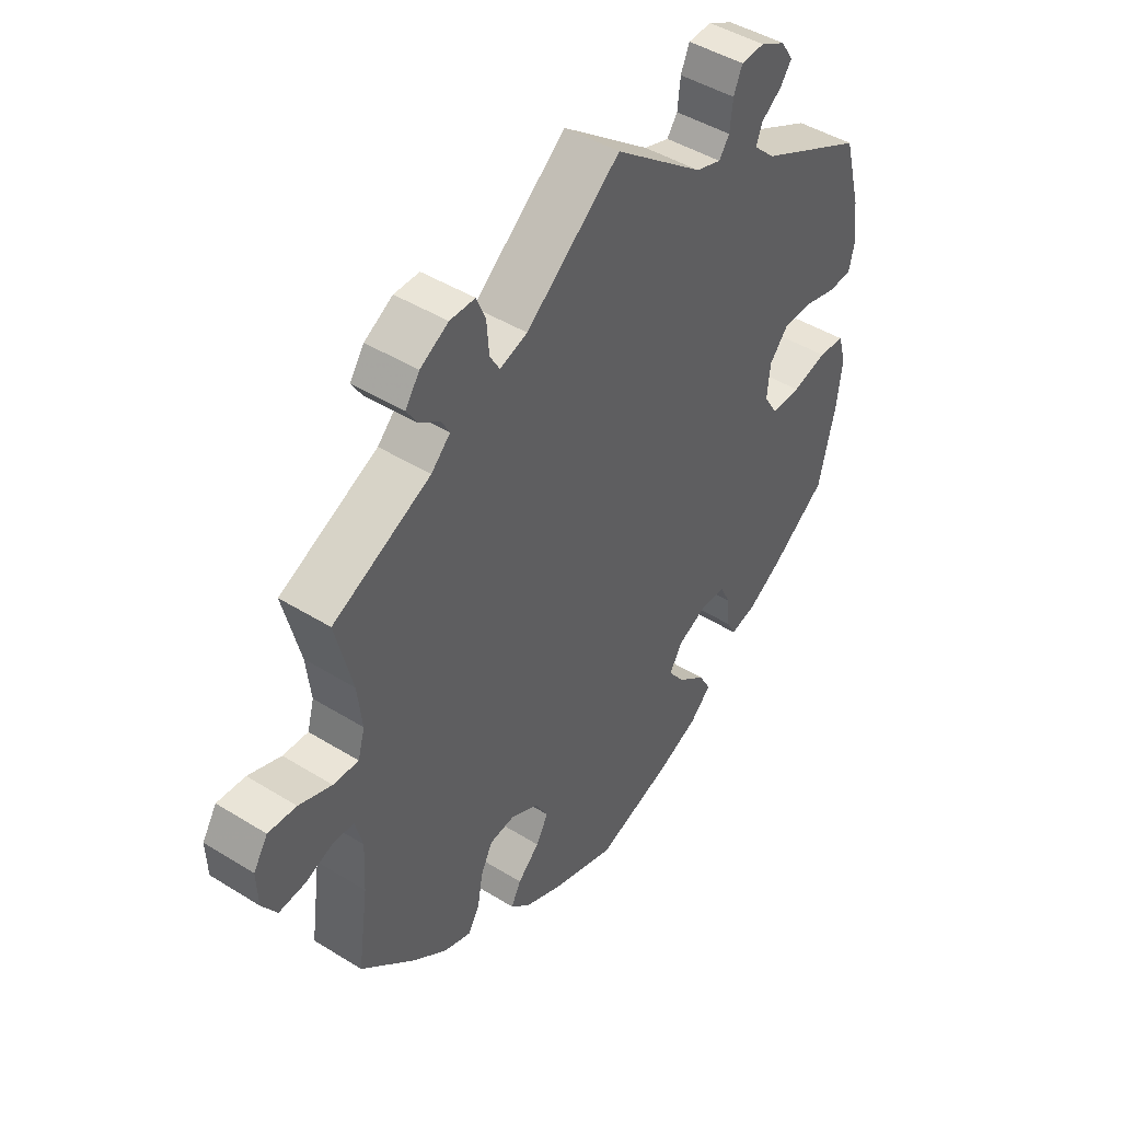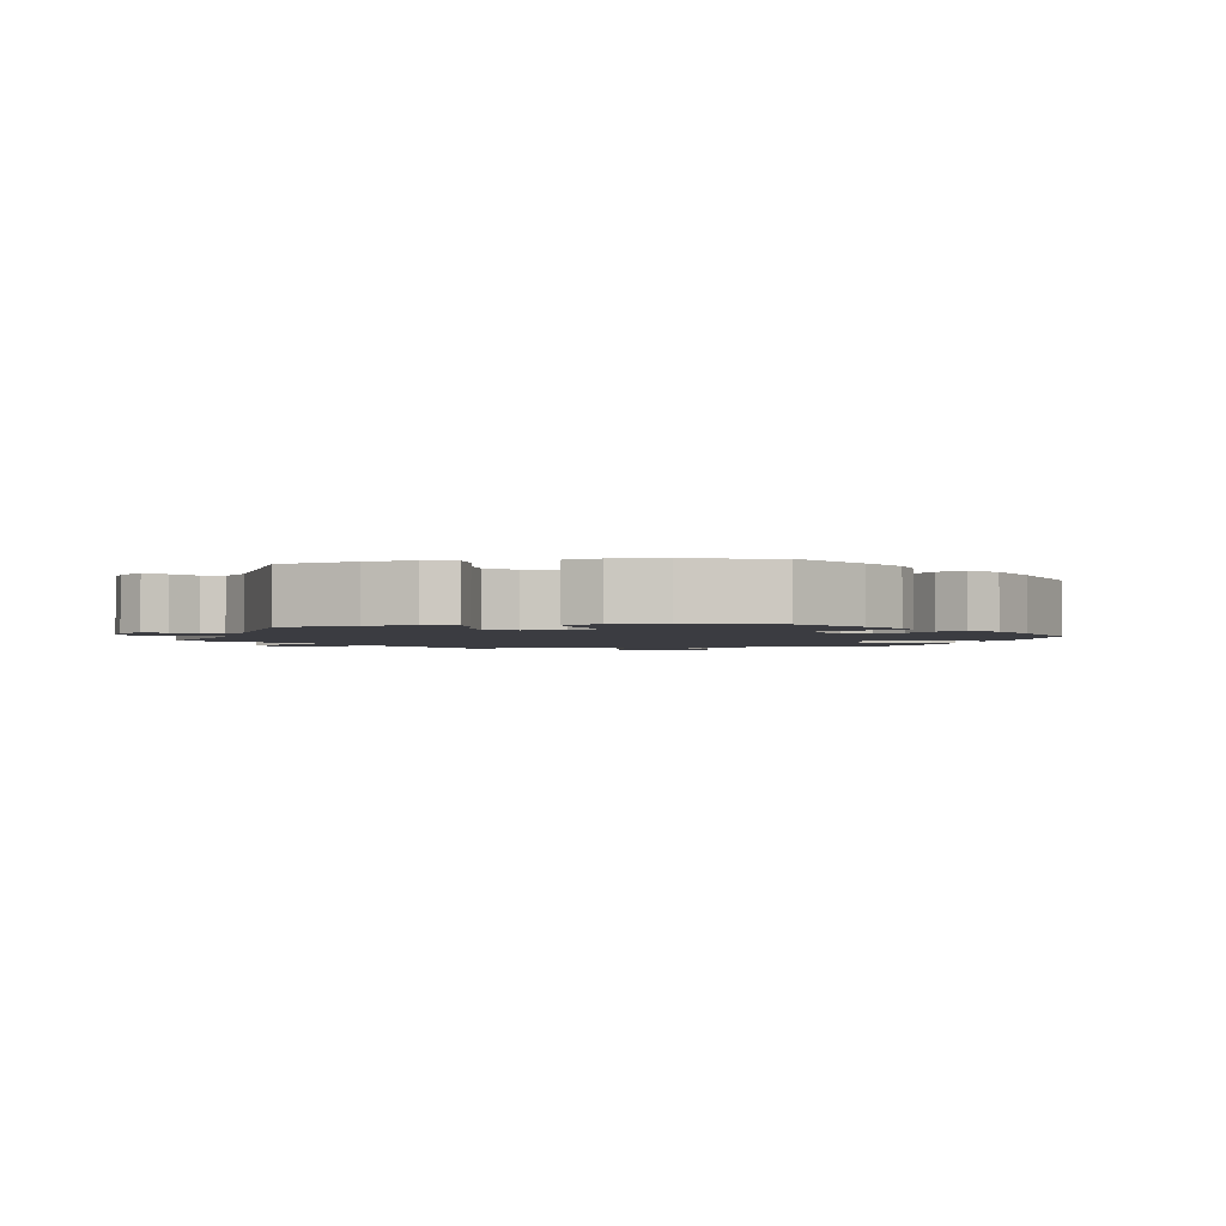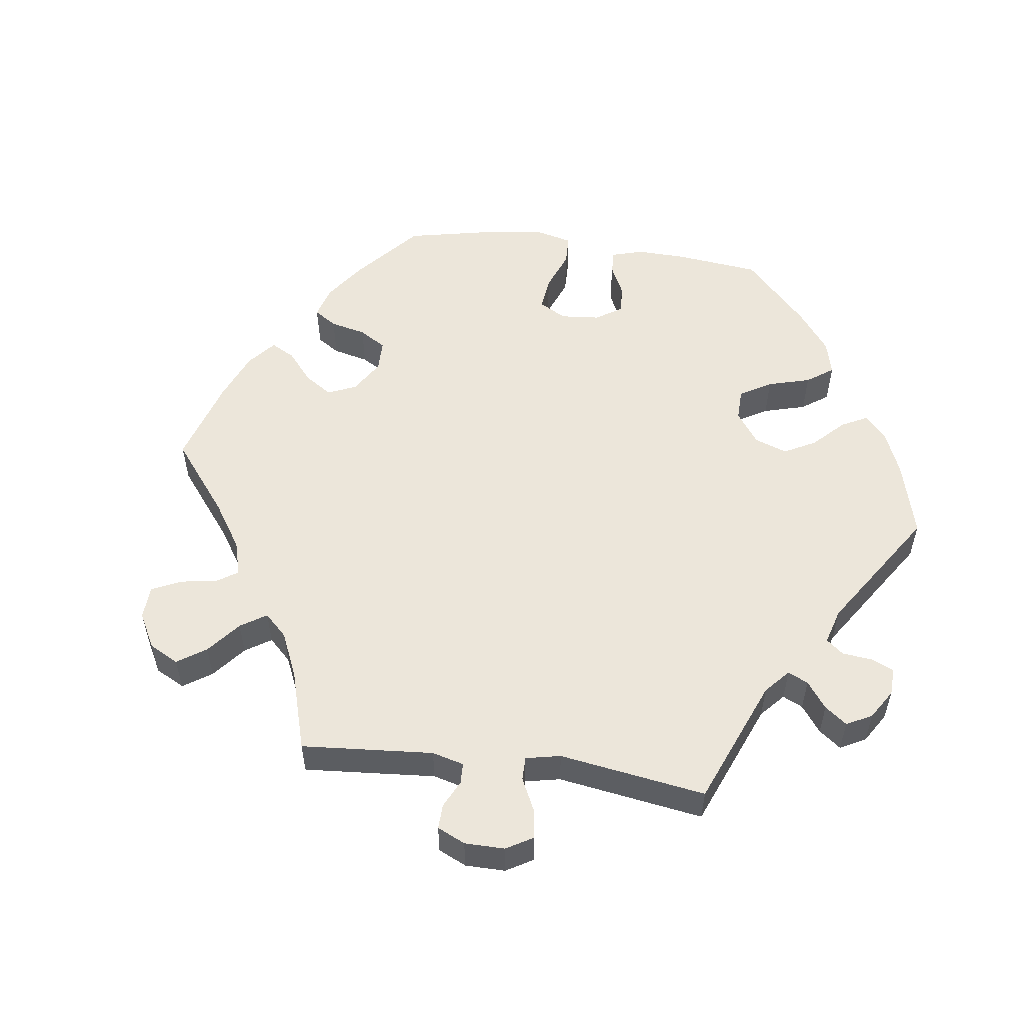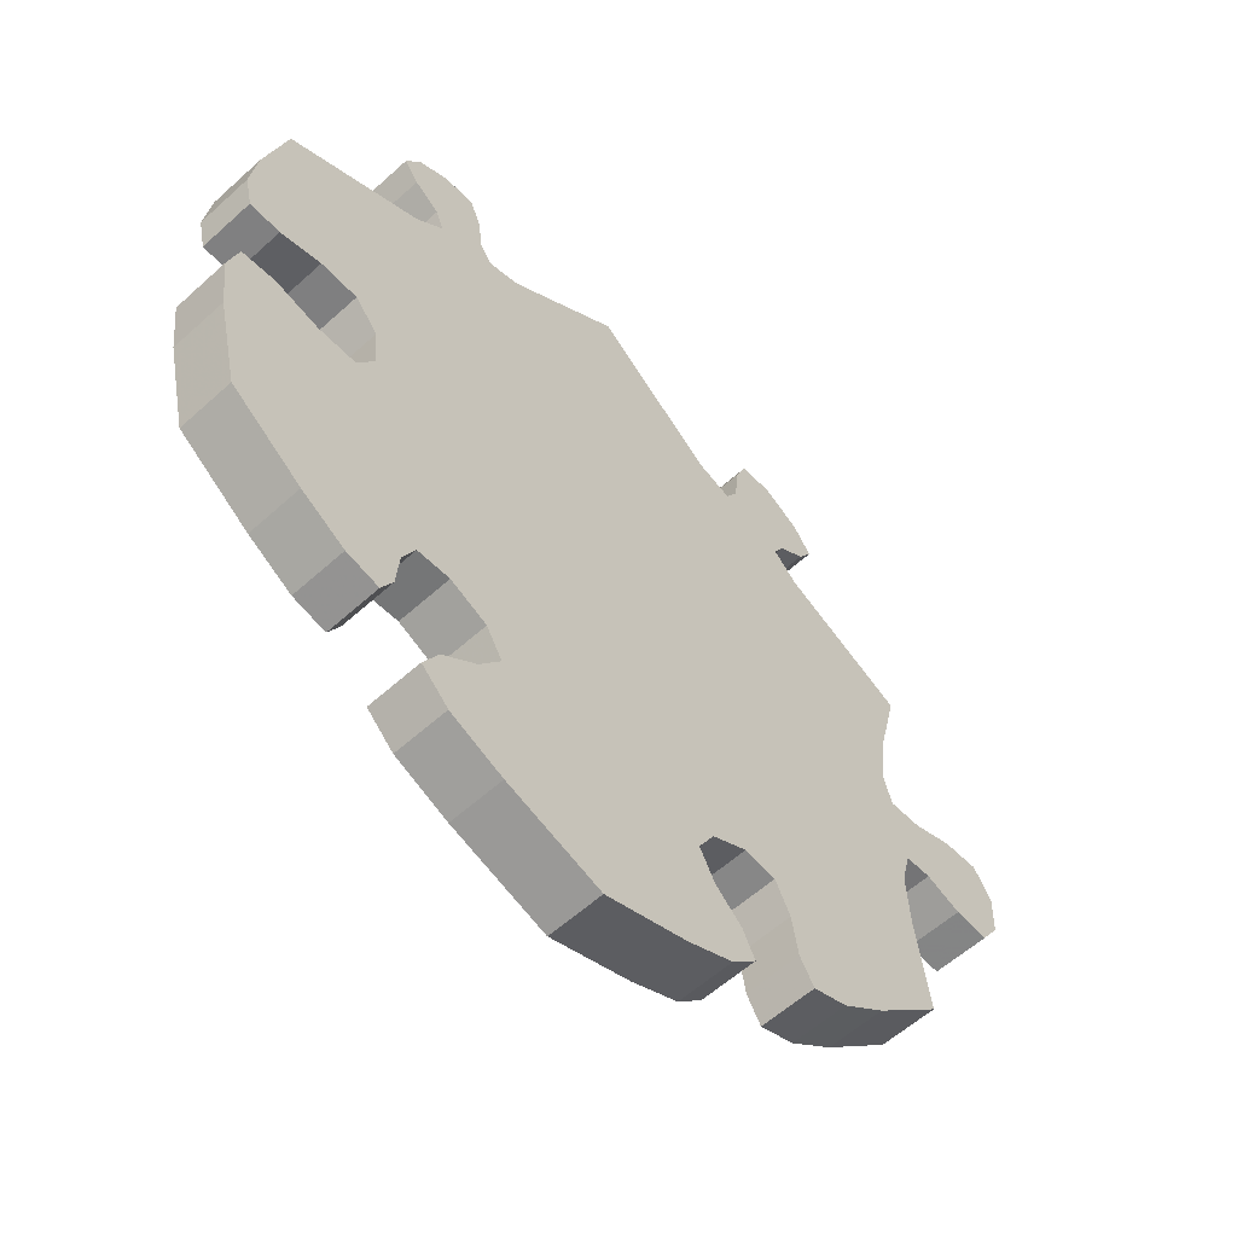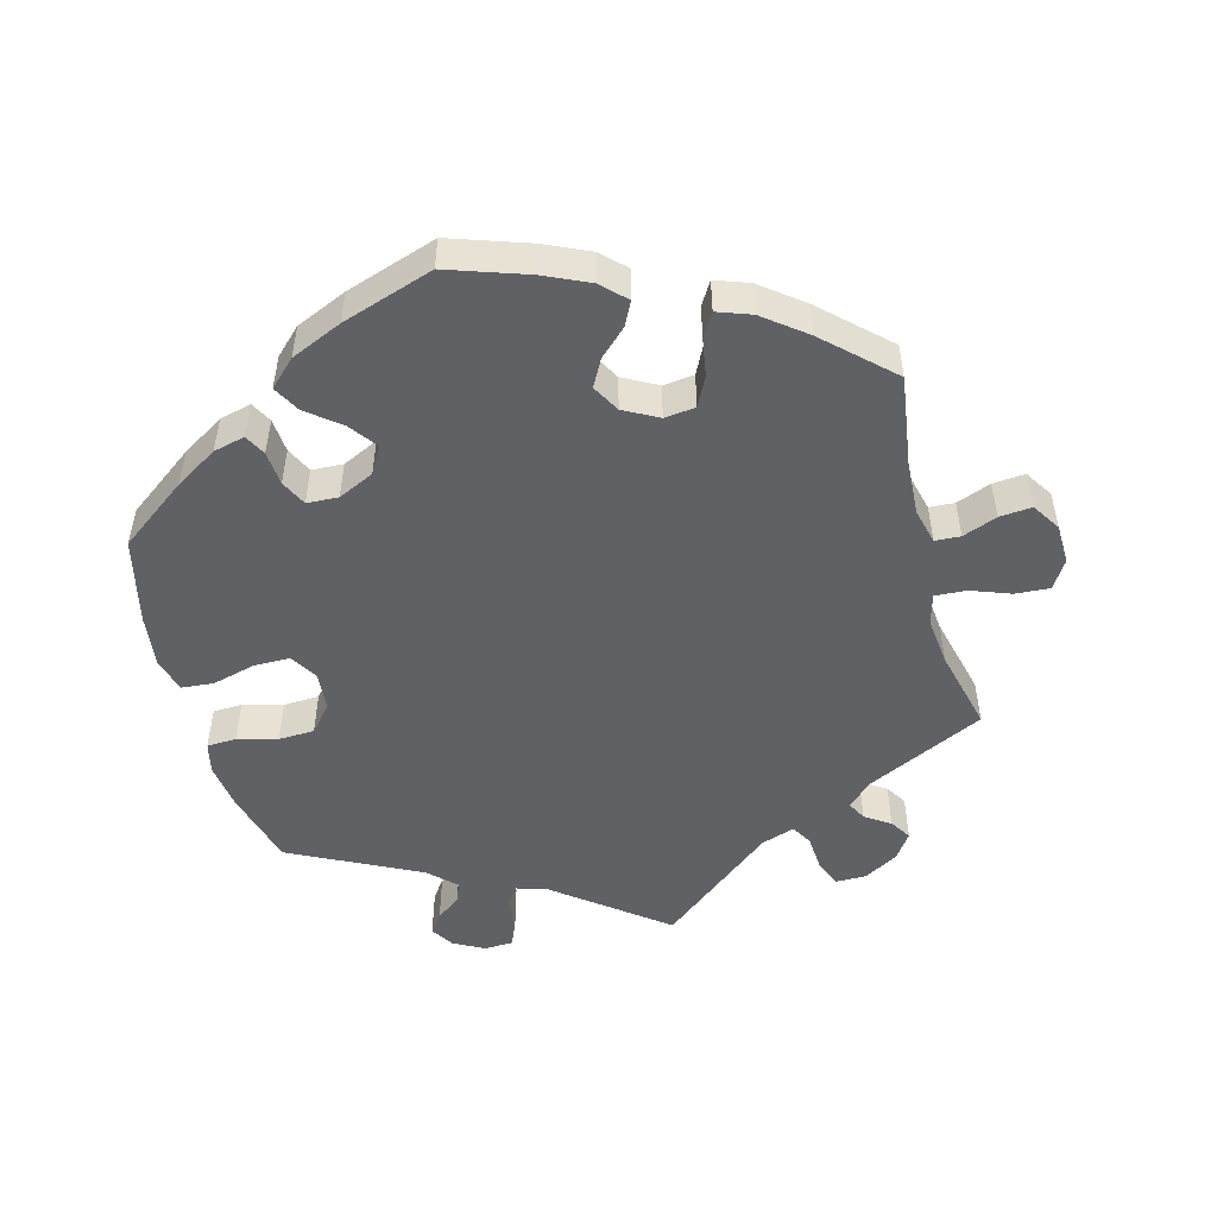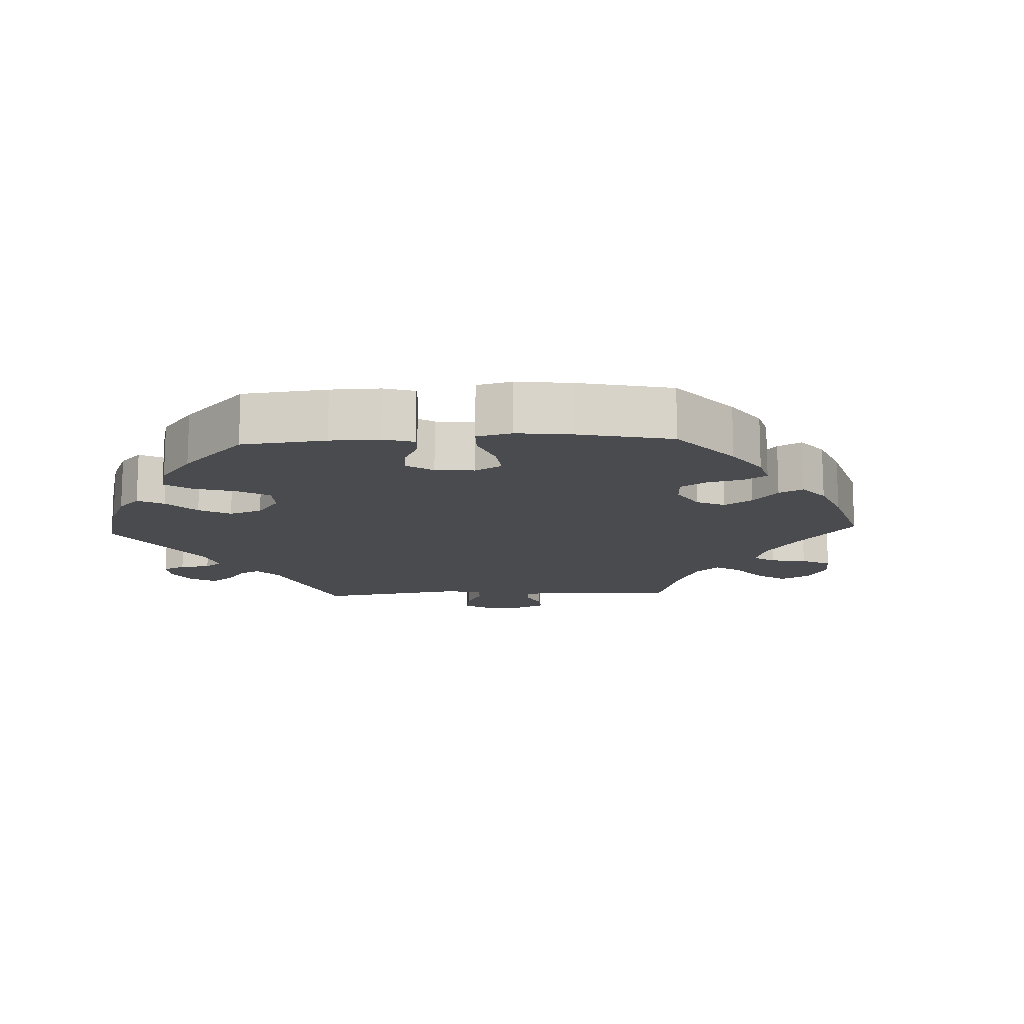
<metadata>
{"format":"obj","ext":"obj","renderer":"f3d","projection":"perspective","resolution":1024,"background":"white","views":[{"elev":45.2,"azim":-54.3,"up":"+Z"},{"elev":-2.2,"azim":99.6,"up":"+Y"},{"elev":54.5,"azim":-22.4,"up":"+Y"},{"elev":-58.4,"azim":133.0,"up":"+Z"},{"elev":-50.2,"azim":-165.2,"up":"+Y"},{"elev":-13.9,"azim":152.5,"up":"+Y"}]}
</metadata>
<code>
v 0.53 0.07 0.179
v 0.539 0.07 0.112
v 0.529 0.07 0.068
v 0.487 0.07 0.066
v 0.43 0.07 0.081
v 0.379 0.07 0.079
v 0.347 0.07 0.041
v 0.342 0.07 -0.014
v 0.366 0.07 -0.053
v 0.418 0.07 -0.053
v 0.479 0.07 -0.037
v 0.525 0.07 -0.041
v 0.539 0.07 -0.09
v 0.53 0.07 -0.164
v 0.501 0.07 -0.288
v 0.404 0.07 -0.36
v 0.344 0.07 -0.397
v 0.299 0.07 -0.408
v 0.283 0.07 -0.378
v 0.279 0.07 -0.329
v 0.261 0.07 -0.292
v 0.216 0.07 -0.29
v 0.165 0.07 -0.314
v 0.143 0.07 -0.352
v 0.172 0.07 -0.391
v 0.22 0.07 -0.429
v 0.241 0.07 -0.467
v 0.204 0.07 -0.503
v 0.131 0.07 -0.535
v 0.001 0.07 -0.578
v -0.112 0.07 -0.54
v -0.176 0.07 -0.511
v -0.21 0.07 -0.478
v -0.193 0.07 -0.444
v -0.155 0.07 -0.408
v -0.134 0.07 -0.369
v -0.156 0.07 -0.33
v -0.205 0.07 -0.304
v -0.249 0.07 -0.309
v -0.27 0.07 -0.351
v -0.279 0.07 -0.405
v -0.299 0.07 -0.438
v -0.347 0.07 -0.421
v -0.407 0.07 -0.375
v -0.501 0.07 -0.288
v -0.483 0.07 -0.159
v -0.479 0.07 -0.081
v -0.492 0.07 -0.031
v -0.528 0.07 -0.029
v -0.577 0.07 -0.048
v -0.623 0.07 -0.052
v -0.649 0.07 -0.012
v -0.651 0.07 0.045
v -0.626 0.07 0.085
v -0.577 0.07 0.082
v -0.52 0.07 0.061
v -0.476 0.07 0.059
v -0.464 0.07 0.102
v -0.472 0.07 0.172
v -0.501 0.07 0.289
v -0.331 0.07 0.371
v -0.298 0.07 0.404
v -0.312 0.07 0.43
v -0.348 0.07 0.454
v -0.367 0.07 0.484
v -0.342 0.07 0.52
v -0.293 0.07 0.549
v -0.249 0.07 0.549
v -0.233 0.07 0.51
v -0.229 0.07 0.458
v -0.212 0.07 0.429
v -0.164 0.07 0.445
v 0 0.07 0.578
v 0.155 0.07 0.459
v 0.199 0.07 0.445
v 0.217 0.07 0.471
v 0.222 0.07 0.518
v 0.237 0.07 0.554
v 0.278 0.07 0.556
v 0.322 0.07 0.533
v 0.343 0.07 0.5
v 0.323 0.07 0.472
v 0.288 0.07 0.446
v 0.277 0.07 0.417
v 0.315 0.07 0.381
v 0.5 0.07 0.289
v 0.53 0 0.179
v 0.539 0 0.112
v 0.529 0 0.068
v 0.487 0 0.066
v 0.43 0 0.081
v 0.379 0 0.079
v 0.347 0 0.041
v 0.342 0 -0.014
v 0.366 0 -0.053
v 0.418 0 -0.053
v 0.479 0 -0.037
v 0.525 0 -0.041
v 0.539 0 -0.09
v 0.53 0 -0.164
v 0.501 0 -0.288
v 0.404 0 -0.36
v 0.344 0 -0.397
v 0.299 0 -0.408
v 0.283 0 -0.378
v 0.279 0 -0.329
v 0.261 0 -0.292
v 0.216 0 -0.29
v 0.165 0 -0.314
v 0.143 0 -0.352
v 0.172 0 -0.391
v 0.22 0 -0.429
v 0.241 0 -0.467
v 0.204 0 -0.503
v 0.131 0 -0.535
v 0.001 0 -0.578
v -0.112 0 -0.54
v -0.176 0 -0.511
v -0.21 0 -0.478
v -0.193 0 -0.444
v -0.155 0 -0.408
v -0.134 0 -0.369
v -0.156 0 -0.33
v -0.205 0 -0.304
v -0.249 0 -0.309
v -0.27 0 -0.351
v -0.279 0 -0.405
v -0.299 0 -0.438
v -0.347 0 -0.421
v -0.407 0 -0.375
v -0.501 0 -0.288
v -0.483 0 -0.159
v -0.479 0 -0.081
v -0.492 0 -0.031
v -0.528 0 -0.029
v -0.577 0 -0.048
v -0.623 0 -0.052
v -0.649 0 -0.012
v -0.651 0 0.045
v -0.626 0 0.085
v -0.577 0 0.082
v -0.52 0 0.061
v -0.476 0 0.059
v -0.464 0 0.102
v -0.472 0 0.172
v -0.501 0 0.289
v -0.331 0 0.371
v -0.298 0 0.404
v -0.312 0 0.43
v -0.348 0 0.454
v -0.367 0 0.484
v -0.342 0 0.52
v -0.293 0 0.549
v -0.249 0 0.549
v -0.233 0 0.51
v -0.229 0 0.458
v -0.212 0 0.429
v -0.164 0 0.445
v 0 0 0.578
v 0.155 0 0.459
v 0.199 0 0.445
v 0.217 0 0.471
v 0.222 0 0.518
v 0.237 0 0.554
v 0.278 0 0.556
v 0.322 0 0.533
v 0.343 0 0.5
v 0.323 0 0.472
v 0.288 0 0.446
v 0.277 0 0.417
v 0.315 0 0.381
v 0.5 0 0.289
f 85 86 1 2
f 84 85 2 3
f 80 81 82 83
f 78 79 80 83
f 76 77 78 83
f 75 76 83 84
f 74 75 84 3
f 72 73 74 3
f 67 68 69 70
f 67 70 71
f 66 67 71
f 63 64 65 66
f 62 63 66 71
f 61 62 71
f 59 60 61
f 58 59 61 71
f 57 58 71 72
f 53 54 55 56
f 53 56 57
f 52 53 57
f 49 50 51 52
f 48 49 52 57
f 47 48 57 72
f 43 44 45 46
f 40 41 42 43
f 39 40 43 46
f 38 39 46 47
f 32 33 34 35
f 32 35 36
f 31 32 36
f 30 31 36
f 29 30 36 37
f 25 26 27 28
f 24 25 28 29
f 17 18 19 20
f 17 20 21
f 16 17 21
f 15 16 21
f 14 15 21 22
f 10 11 12 13
f 9 10 13 14
f 72 3 4 5
f 72 5 6
f 37 38 47 72
f 24 29 37 72
f 23 24 72
f 22 23 72
f 9 14 22
f 8 9 22 72
f 7 8 72
f 6 7 72
f 88 87 172 171
f 89 88 171 170
f 169 168 167 166
f 169 166 165 164
f 169 164 163 162
f 170 169 162 161
f 89 170 161 160
f 89 160 159 158
f 156 155 154 153
f 157 156 153
f 157 153 152
f 152 151 150 149
f 157 152 149 148
f 157 148 147
f 147 146 145
f 157 147 145 144
f 158 157 144 143
f 142 141 140 139
f 143 142 139
f 143 139 138
f 138 137 136 135
f 143 138 135 134
f 158 143 134 133
f 132 131 130 129
f 129 128 127 126
f 132 129 126 125
f 133 132 125 124
f 121 120 119 118
f 122 121 118
f 122 118 117
f 122 117 116
f 123 122 116 115
f 114 113 112 111
f 115 114 111 110
f 106 105 104 103
f 107 106 103
f 107 103 102
f 107 102 101
f 108 107 101 100
f 99 98 97 96
f 100 99 96 95
f 91 90 89 158
f 92 91 158
f 158 133 124 123
f 158 123 115 110
f 158 110 109
f 158 109 108
f 108 100 95
f 158 108 95 94
f 158 94 93
f 158 93 92
f 1 87 88 2
f 2 88 89 3
f 3 89 90 4
f 4 90 91 5
f 5 91 92 6
f 6 92 93 7
f 7 93 94 8
f 8 94 95 9
f 9 95 96 10
f 10 96 97 11
f 11 97 98 12
f 12 98 99 13
f 13 99 100 14
f 14 100 101 15
f 15 101 102 16
f 16 102 103 17
f 17 103 104 18
f 18 104 105 19
f 19 105 106 20
f 20 106 107 21
f 21 107 108 22
f 22 108 109 23
f 23 109 110 24
f 24 110 111 25
f 25 111 112 26
f 26 112 113 27
f 27 113 114 28
f 28 114 115 29
f 29 115 116 30
f 30 116 117 31
f 31 117 118 32
f 32 118 119 33
f 33 119 120 34
f 34 120 121 35
f 35 121 122 36
f 36 122 123 37
f 37 123 124 38
f 38 124 125 39
f 39 125 126 40
f 40 126 127 41
f 41 127 128 42
f 42 128 129 43
f 43 129 130 44
f 44 130 131 45
f 45 131 132 46
f 46 132 133 47
f 47 133 134 48
f 48 134 135 49
f 49 135 136 50
f 50 136 137 51
f 51 137 138 52
f 52 138 139 53
f 53 139 140 54
f 54 140 141 55
f 55 141 142 56
f 56 142 143 57
f 57 143 144 58
f 58 144 145 59
f 59 145 146 60
f 60 146 147 61
f 61 147 148 62
f 62 148 149 63
f 63 149 150 64
f 64 150 151 65
f 65 151 152 66
f 66 152 153 67
f 67 153 154 68
f 68 154 155 69
f 69 155 156 70
f 70 156 157 71
f 71 157 158 72
f 72 158 159 73
f 73 159 160 74
f 74 160 161 75
f 75 161 162 76
f 76 162 163 77
f 77 163 164 78
f 78 164 165 79
f 79 165 166 80
f 80 166 167 81
f 81 167 168 82
f 82 168 169 83
f 83 169 170 84
f 84 170 171 85
f 85 171 172 86
f 86 172 87 1

</code>
